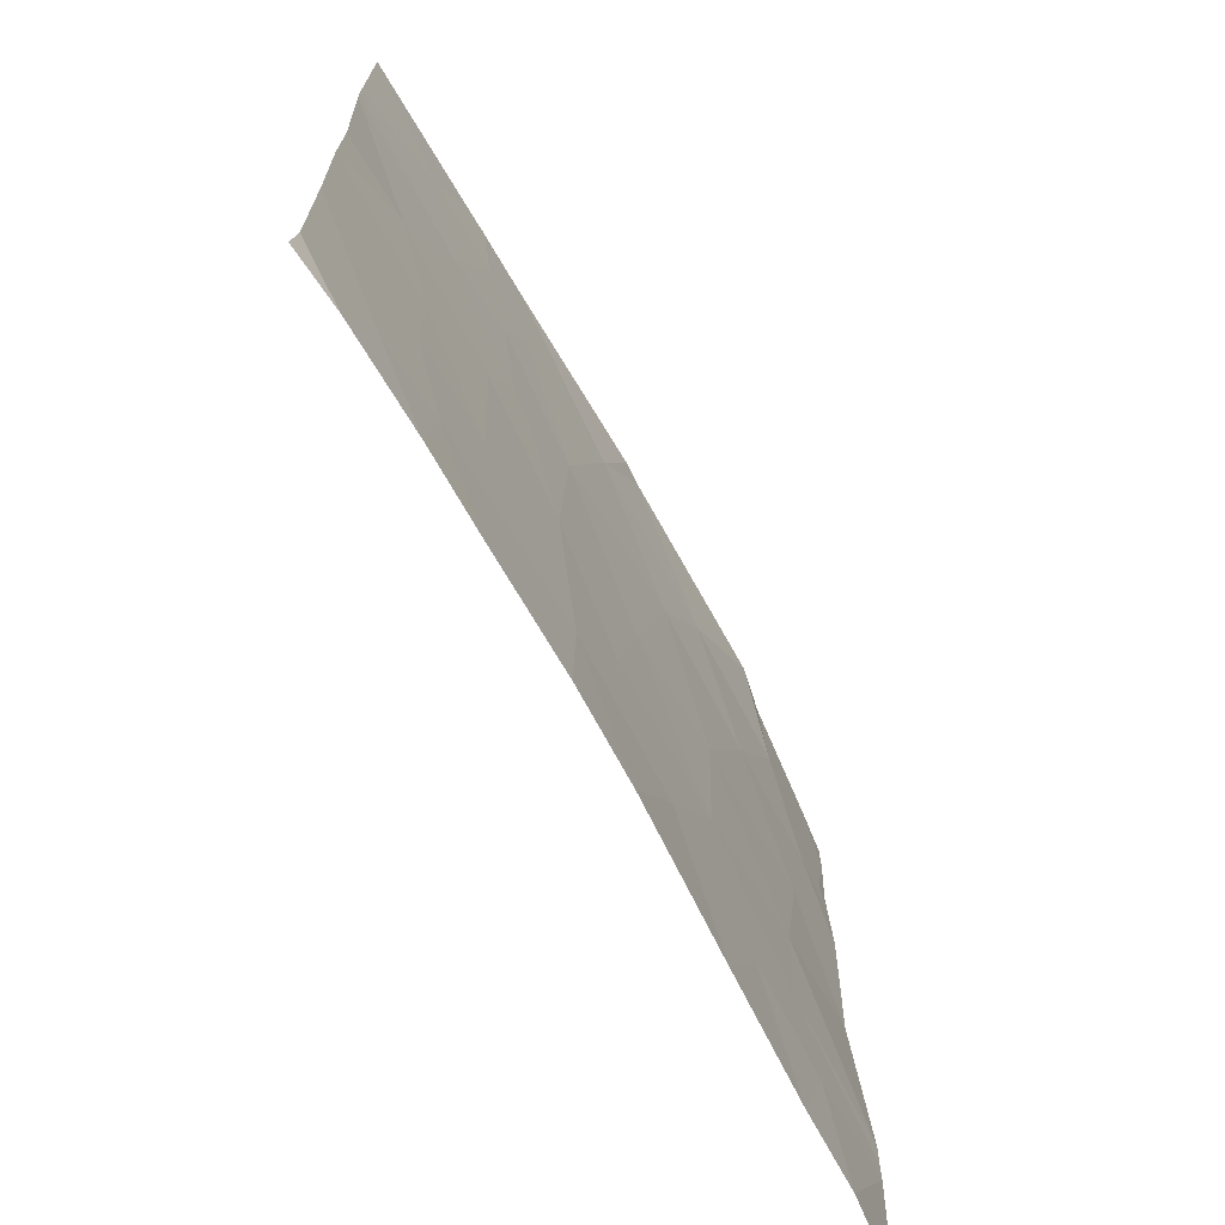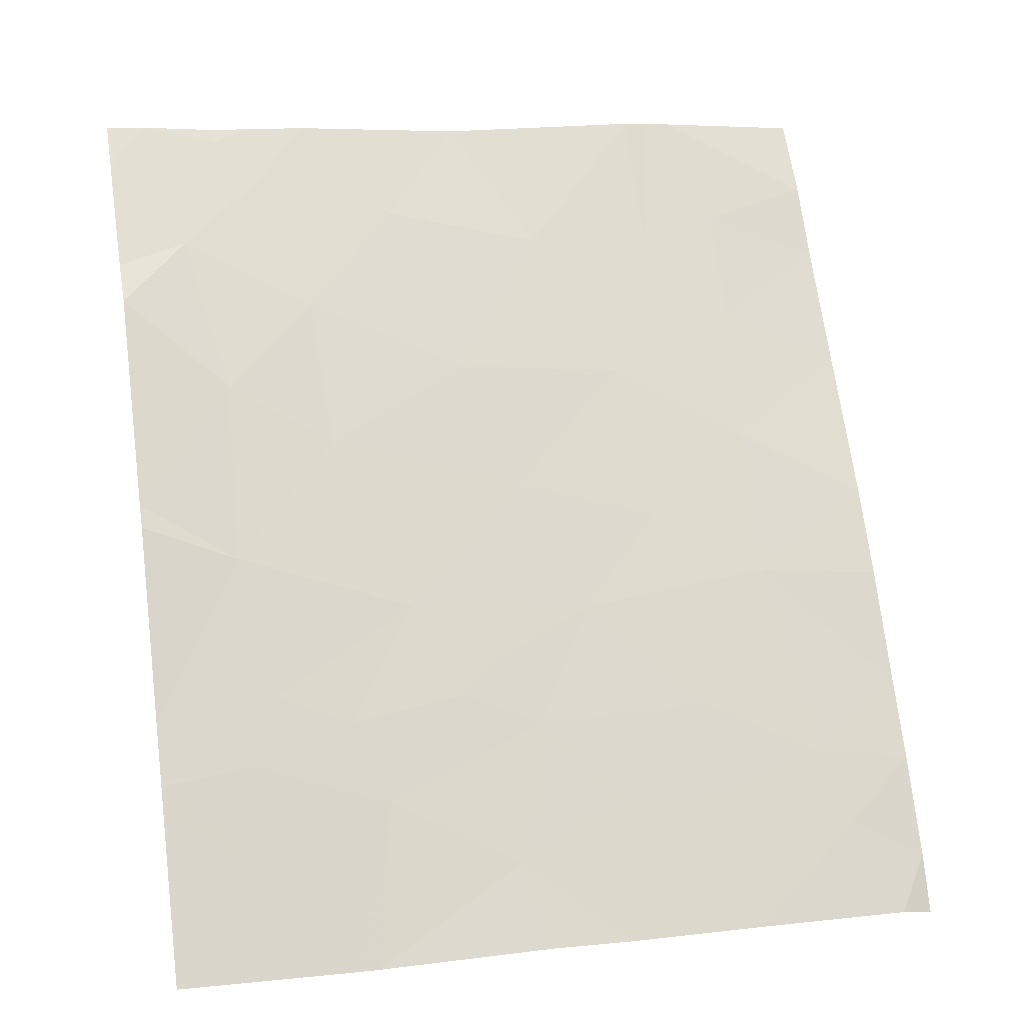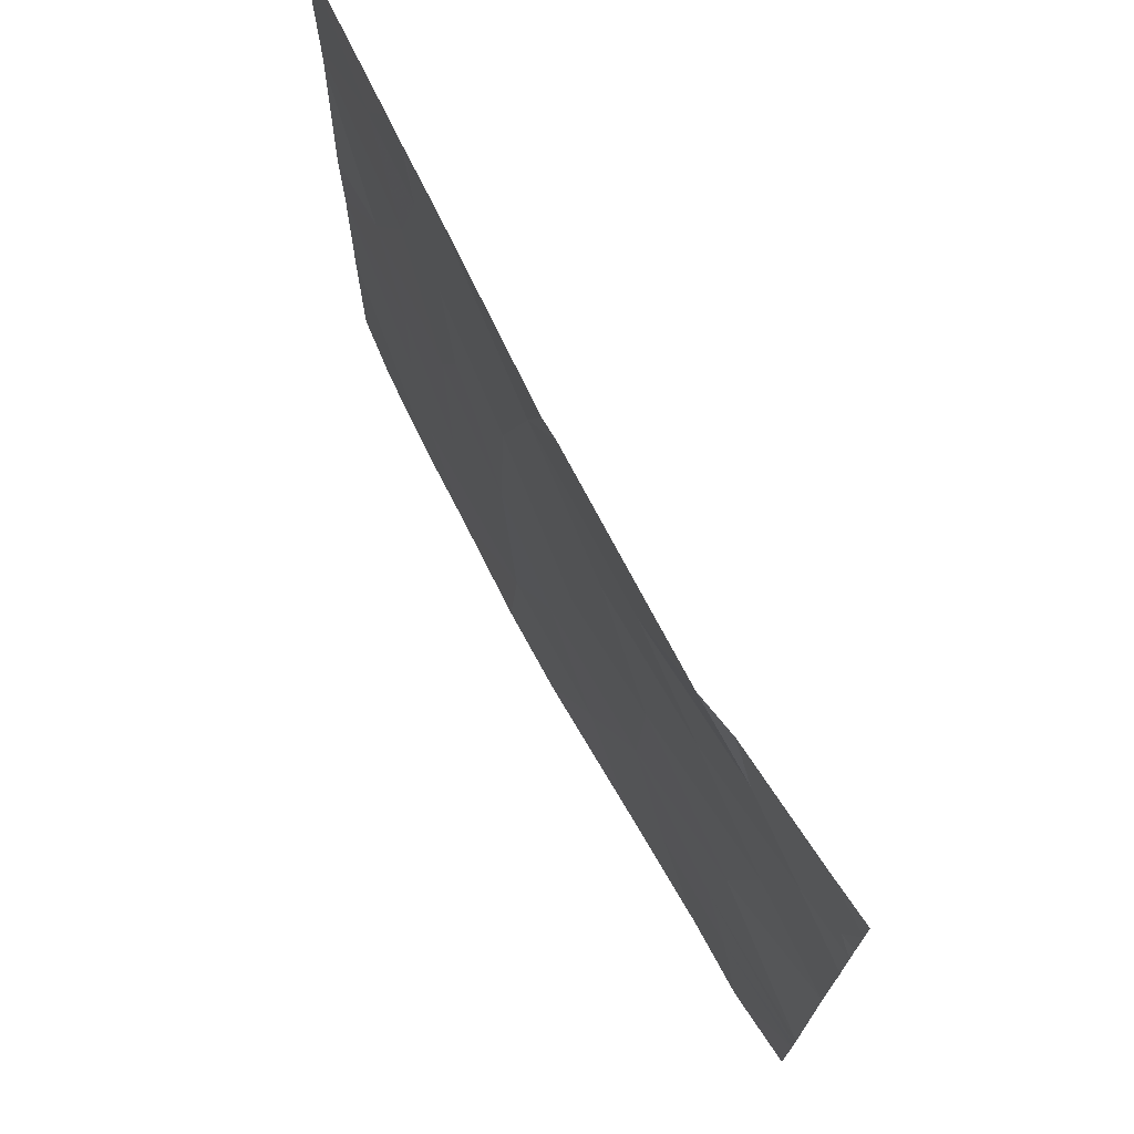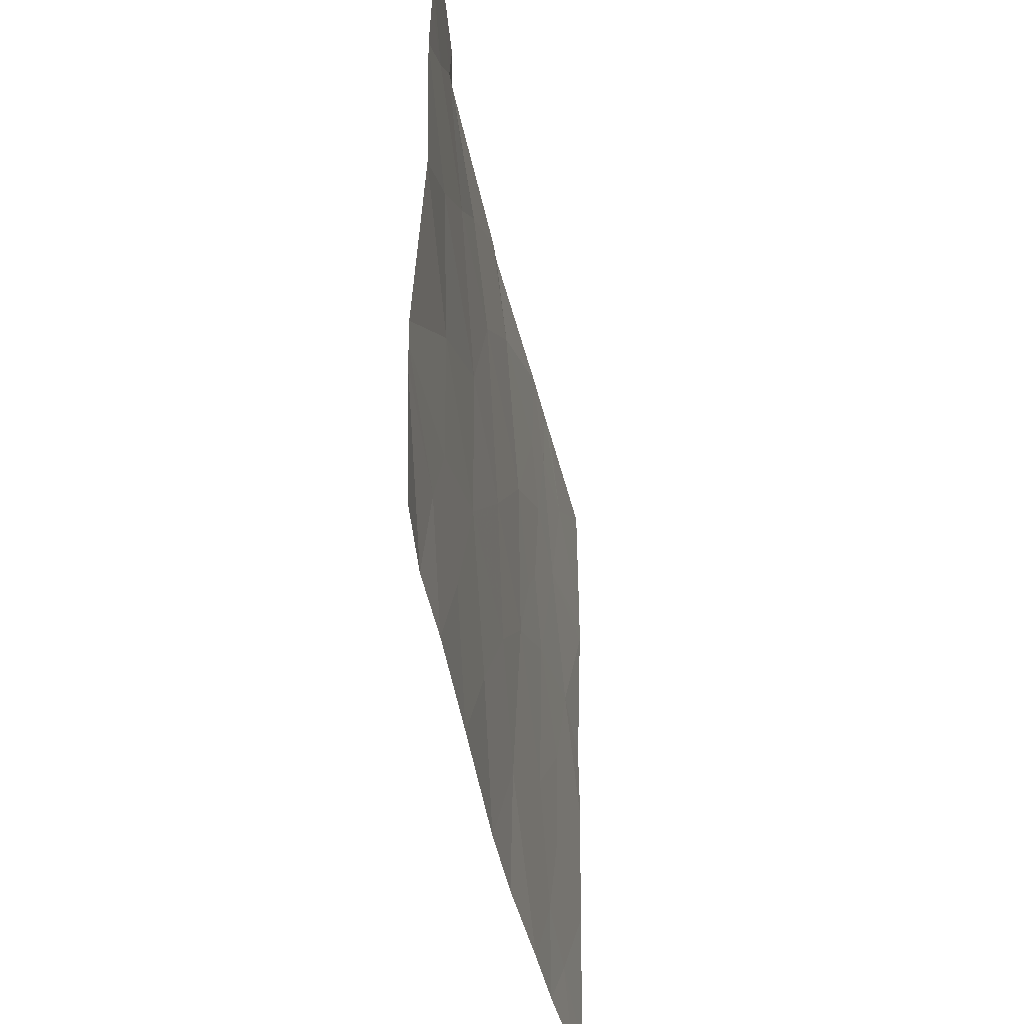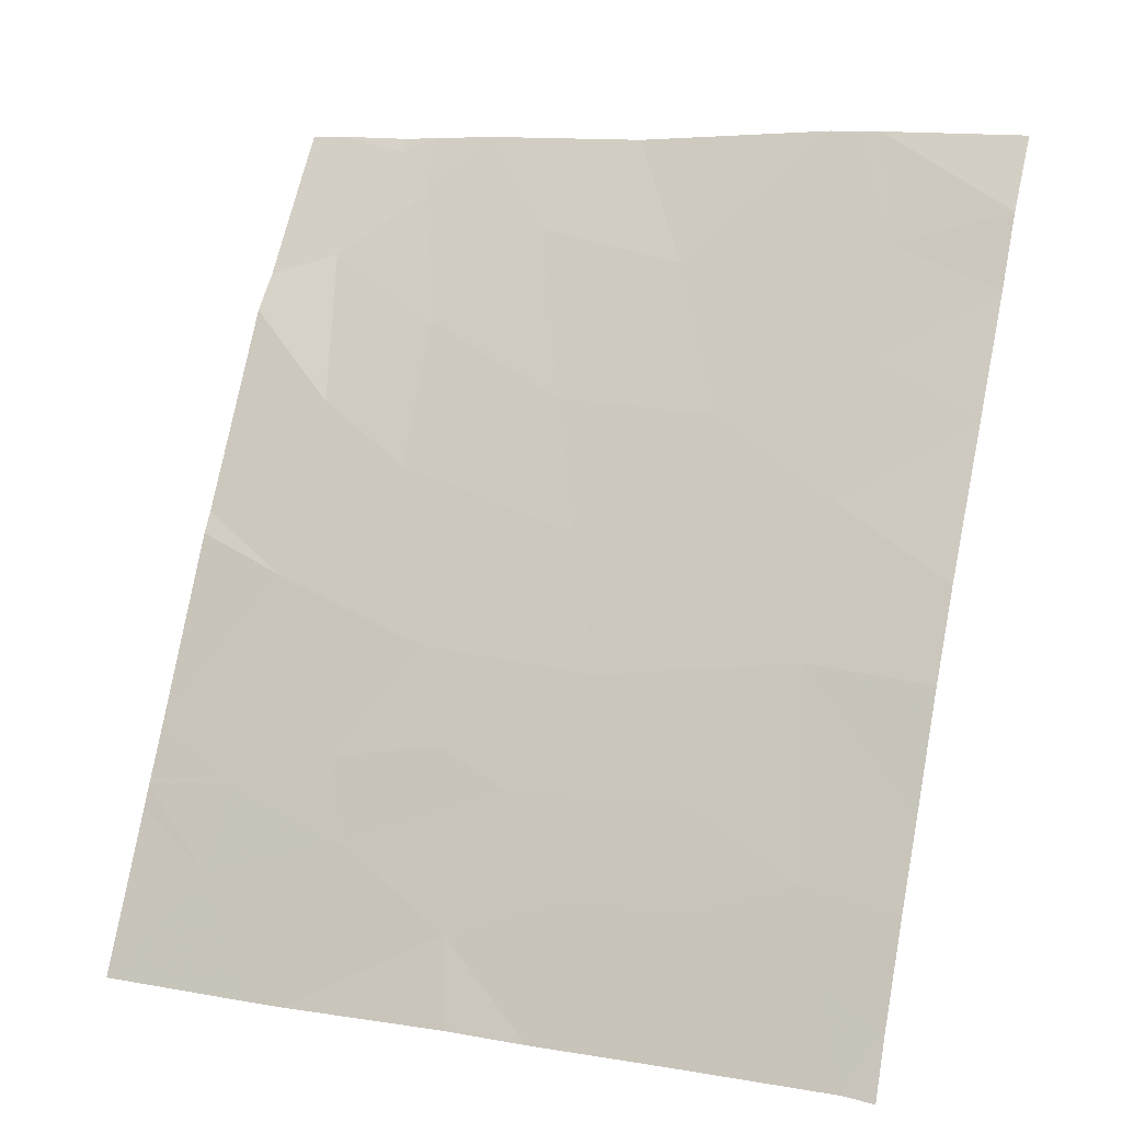
<metadata>
{"format":"obj","ext":"obj","renderer":"f3d","projection":"perspective","resolution":1024,"background":"white","views":[{"elev":-70.0,"azim":56.4,"up":"+Z"},{"elev":9.0,"azim":74.2,"up":"+Y"},{"elev":72.2,"azim":179.8,"up":"+Z"},{"elev":-41.6,"azim":-141.8,"up":"+Z"},{"elev":10.1,"azim":114.2,"up":"+Y"}]}
</metadata>
<code>
v 47.58 36.47 -18.54
v 47.98 35.71 -18.54
v 47.73 36.13 -18.93
v 48.33 34.96 -19.74
v 48.4 34.84 -20.04
v 48.63 34.36 -19.89
v 48.51 34.61 -19.41
v 47.12 37.18 -20.99
v 47.29 36.89 -21.54
v 47.36 36.77 -21.11
v 48.43 34.76 -18.89
v 48.32 35 -19
v 48.37 34.89 -19.29
v 48.16 35.29 -19.57
v 48.56 34.54 -20.77
v 48.55 34.53 -20.34
v 48.39 34.87 -20.73
v 47.11 37.15 -18.7
v 47.14 37.09 -18.98
v 47.25 36.93 -19.14
v 47.86 35.88 -21.07
v 48.01 35.65 -21.54
v 48.14 35.36 -21.05
v 48.5 34.67 -21.17
v 48.63 34.41 -21.27
v 48.53 34.63 -21.54
v 47.84 35.91 -19.33
v 47.54 36.44 -19.3
v 47.32 36.8 -19.69
v 47.12 37.18 -20.89
v 47.12 37.18 -20.79
v 47.39 36.68 -20.29
v 47.43 36.63 -20.79
v 48.79 34.06 -19.97
v 48.79 34.06 -20.29
v 48.78 34.04 -19.3
v 48.78 34.04 -19.21
v 47.21 37 -18.54
v 47.47 36.61 -18.54
v 47.41 36.69 -18.81
v 47.11 37.15 -19.11
v 47.11 37.16 -19.36
v 48.79 34.07 -20.82
v 48.79 34.07 -21.42
v 48.7 34.27 -21.54
v 48.27 35.09 -19.91
v 47.1 37.14 -20.01
v 48.78 34.05 -18.54
v 48.78 34.04 -19.16
v 48.59 34.44 -18.87
v 48.5 34.63 -18.54
v 48.46 34.72 -18.54
v 47.58 36.37 -21.1
v 47.7 36.15 -20.56
v 47.11 37.15 -18.54
v 47.44 36.61 -21.54
v 48.19 35.25 -20.29
v 48.45 34.74 -18.54
v 47.68 36.18 -19.92
v 48.78 34.06 -21.54
v 48.35 34.94 -18.54
v 48.01 35.59 -20.63
v 47.93 35.72 -20.08
v 47.7 36.18 -21.54
v 48.07 35.49 -18.91
v 48.18 35.33 -21.54
v 47.1 37.15 -18.97
v 47.11 37.16 -21.54
v 48.39 34.91 -21.54
v 48.02 35.63 -18.54
f 3 2 1
f 7 4 5
f 5 6 7
f 10 8 9
f 13 11 12
f 12 14 13
f 17 15 16
f 20 18 19
f 23 21 22
f 26 25 24
f 28 27 3
f 20 29 28
f 33 31 30
f 33 32 31
f 6 5 16
f 13 4 7
f 13 14 4
f 6 35 34
f 7 36 37
f 7 6 36
f 40 39 38
f 20 41 42
f 15 24 25
f 25 43 15
f 25 44 43
f 25 45 44
f 46 5 4
f 32 47 31
f 50 49 48
f 48 51 50
f 40 1 39
f 51 52 50
f 54 33 53
f 18 38 55
f 10 9 56
f 56 53 10
f 57 5 46
f 13 7 11
f 11 52 58
f 50 37 49
f 29 32 59
f 59 28 29
f 29 42 47
f 29 20 42
f 45 60 44
f 25 26 45
f 11 58 61
f 20 38 18
f 20 40 38
f 14 46 4
f 29 47 32
f 54 53 21
f 62 21 23
f 62 54 21
f 27 59 63
f 63 14 27
f 53 56 64
f 21 64 22
f 21 53 64
f 65 12 61
f 65 14 12
f 17 16 5
f 5 57 17
f 23 22 66
f 18 67 19
f 41 19 67
f 68 9 8
f 17 24 15
f 62 57 63
f 63 54 62
f 54 59 32
f 65 2 3
f 3 27 65
f 14 57 46
f 40 3 1
f 40 28 3
f 6 16 35
f 24 69 26
f 65 70 2
f 28 59 27
f 15 43 35
f 35 16 15
f 40 20 28
f 23 66 69
f 14 63 57
f 57 23 17
f 23 69 24
f 24 17 23
f 62 23 57
f 11 50 52
f 14 65 27
f 65 61 70
f 11 61 12
f 54 63 59
f 54 32 33
f 10 30 8
f 10 33 30
f 33 10 53
f 20 19 41
f 7 37 50
f 50 11 7
f 6 34 36

</code>
